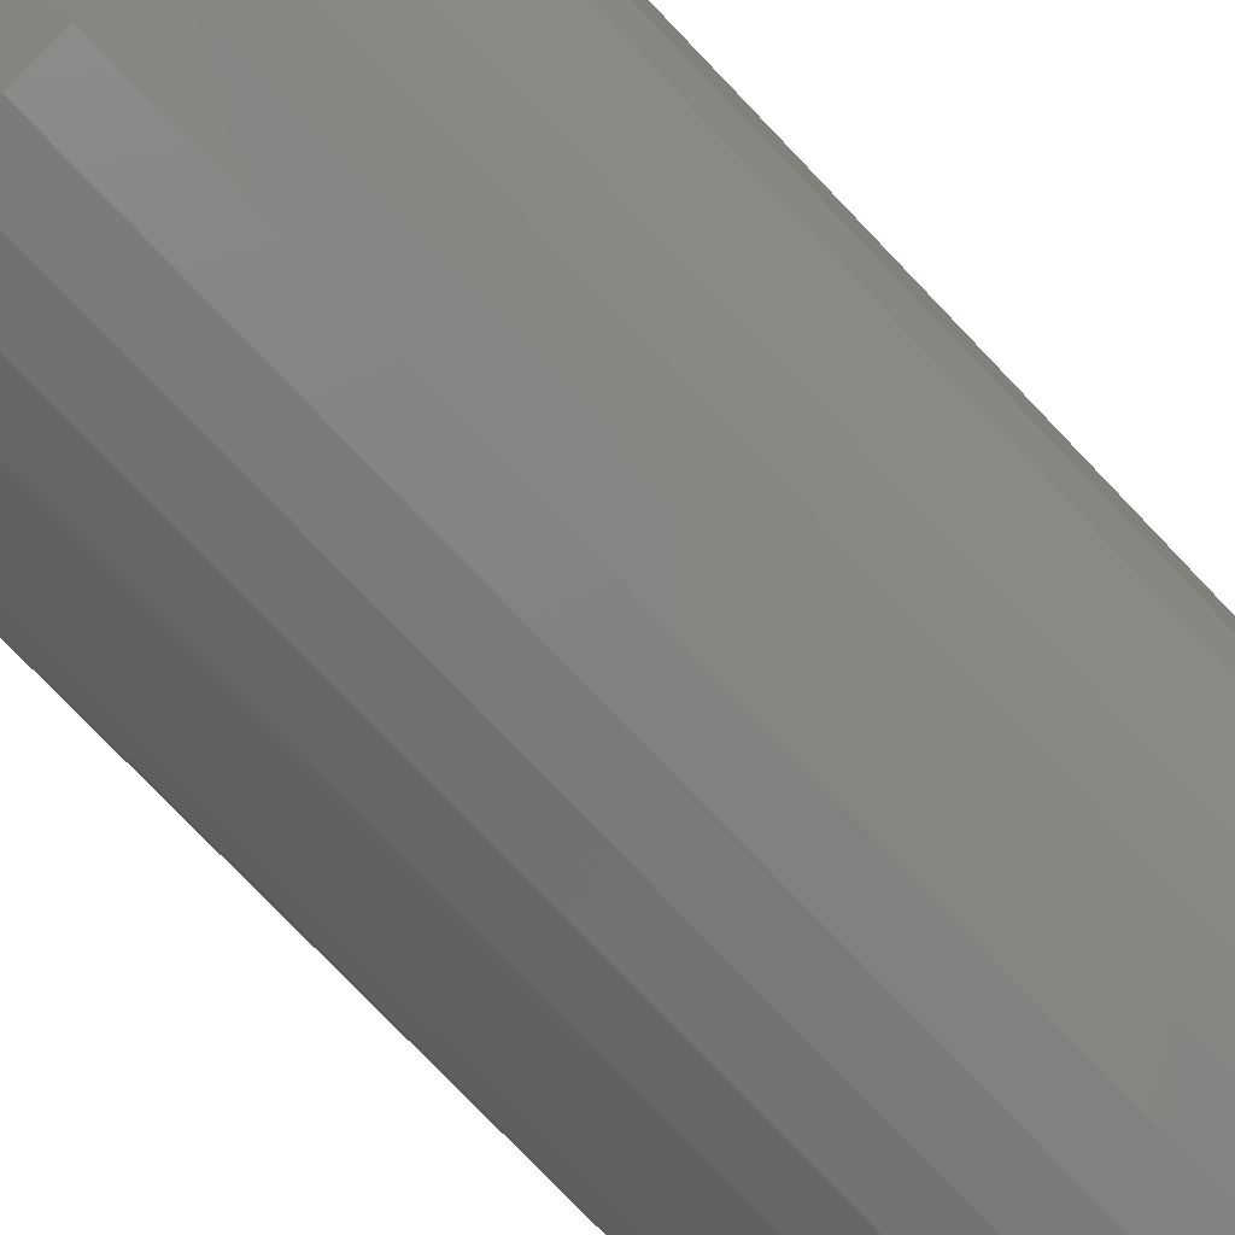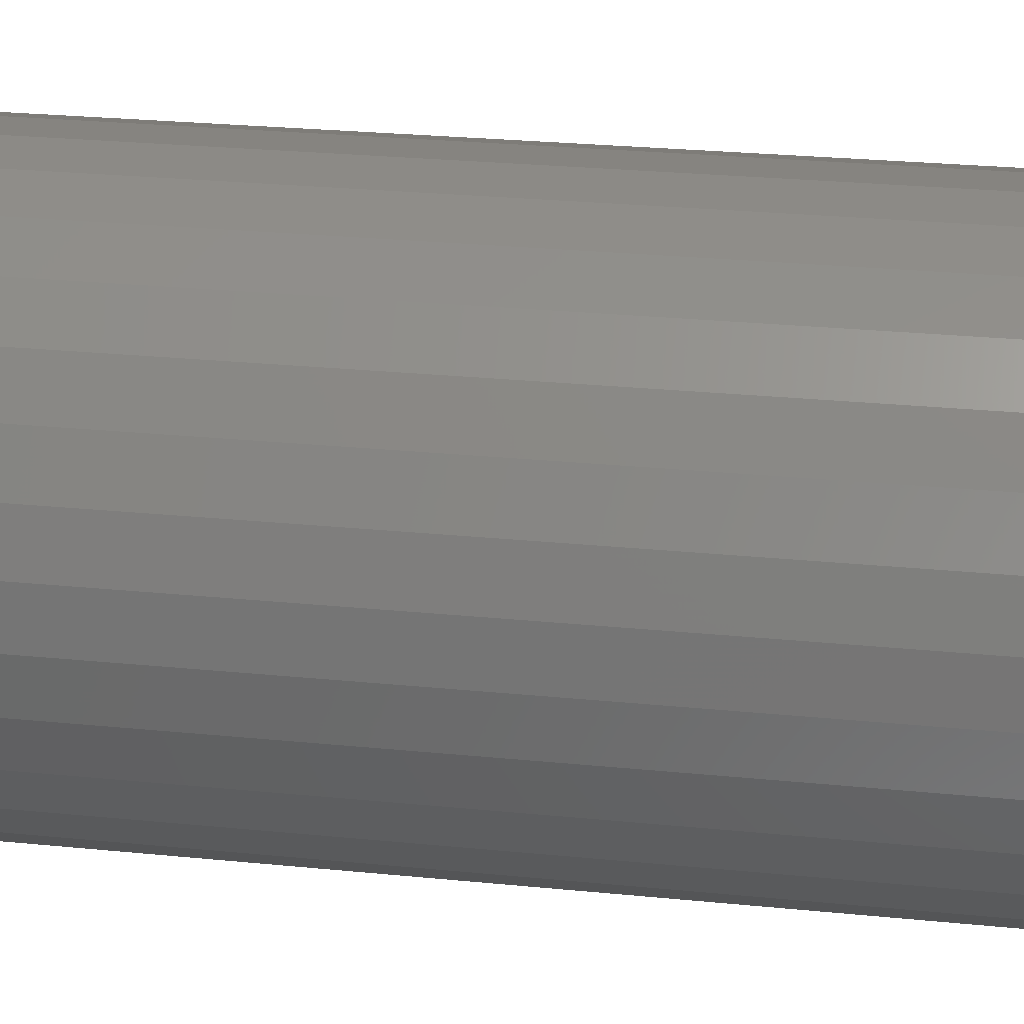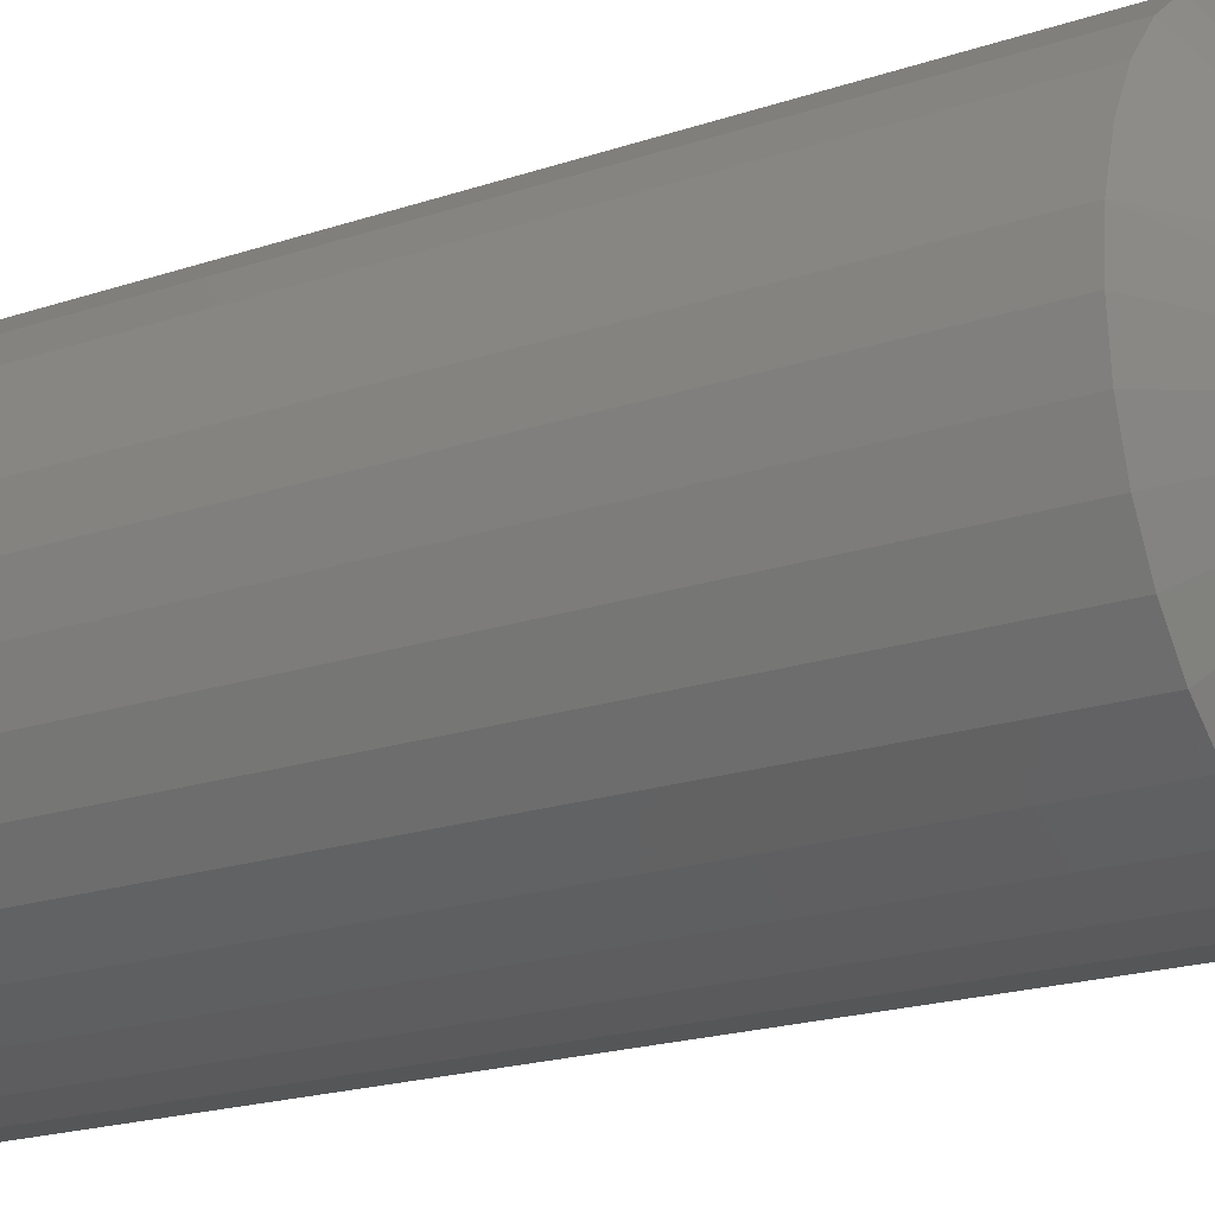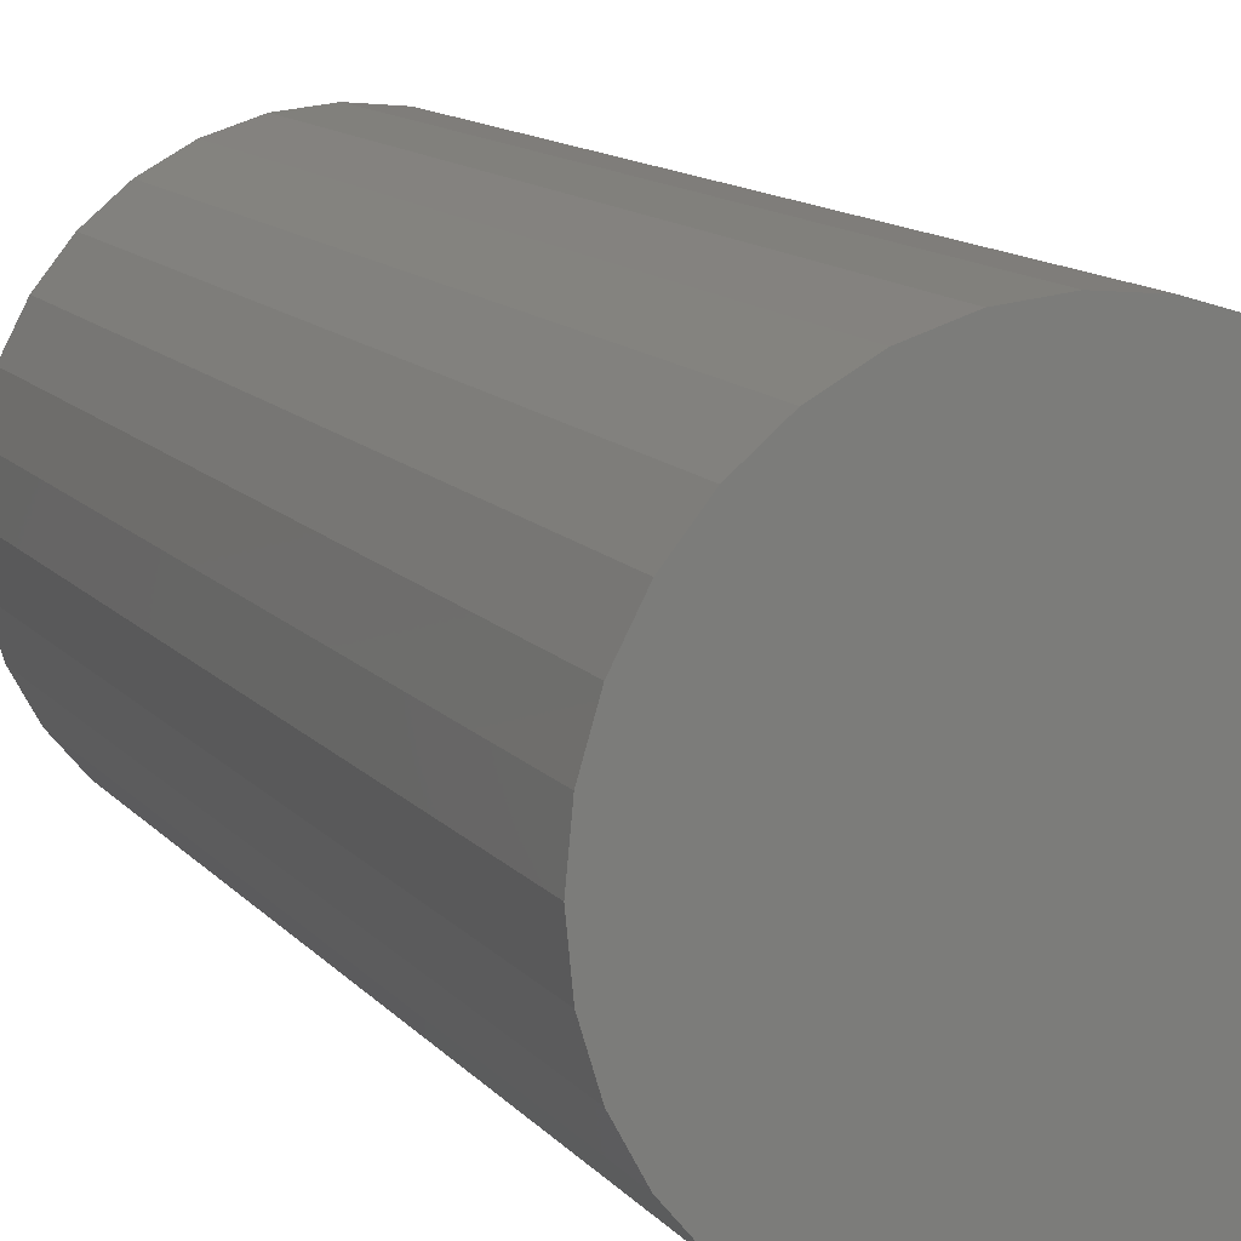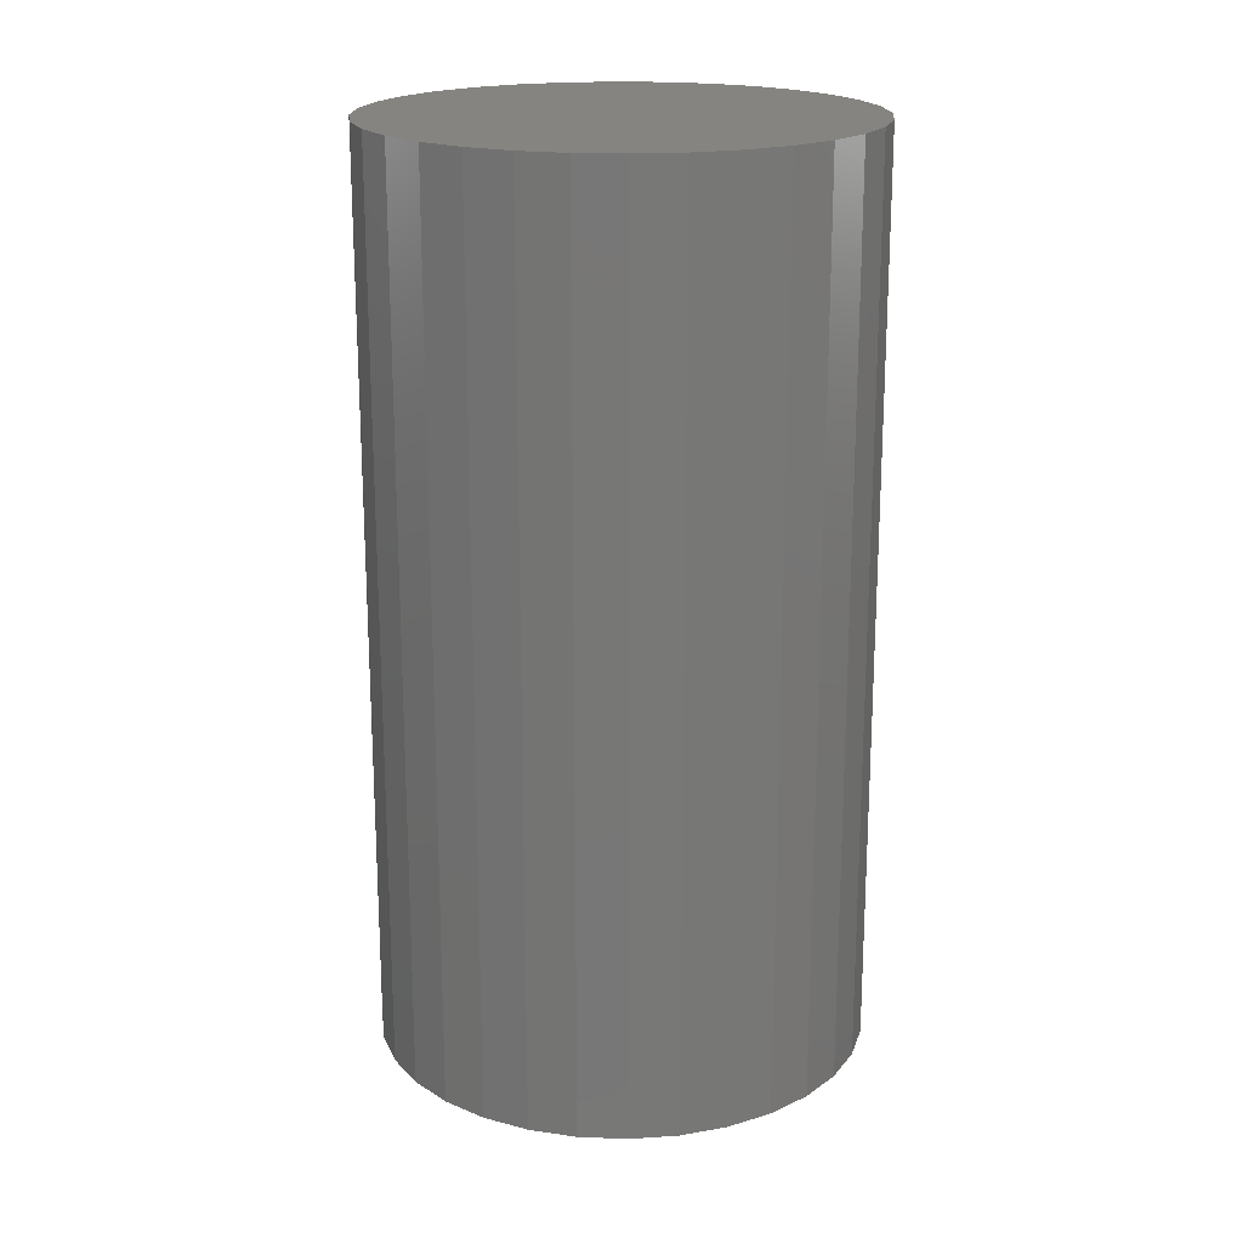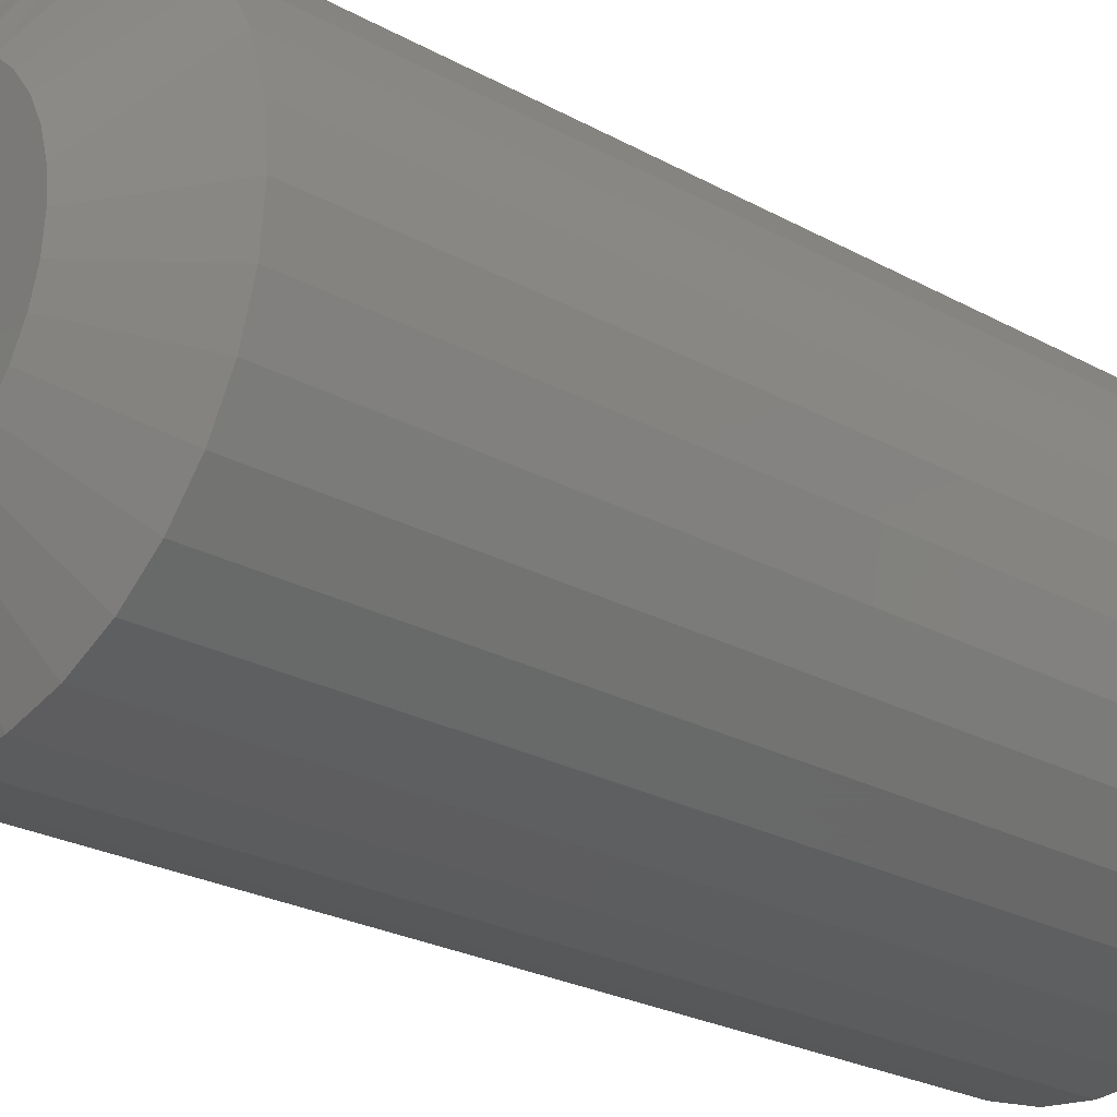
<metadata>
{"format":"stl","ext":"stl","renderer":"f3d","projection":"perspective","resolution":1024,"background":"white","views":[{"elev":-78.5,"azim":43.9,"up":"+Z"},{"elev":26.0,"azim":-80.9,"up":"+Z"},{"elev":-19.7,"azim":-57.8,"up":"+Z"},{"elev":12.6,"azim":155.7,"up":"+Z"},{"elev":19.4,"azim":122.2,"up":"+Y"},{"elev":-23.9,"azim":47.1,"up":"+Z"}]}
</metadata>
<code>
# stl→obj: 97 verts, 190 faces
v 0.01225 -0.75 0.1109
v -0.0083 -0.75 0.1109
v -0.0285 -0.75 0.1071
v 0.03245 -0.75 0.1071
v -0.04766 -0.75 0.09968
v 0.05161 -0.75 0.09968
v -0.06513 -0.75 0.08886
v 0.06908 -0.75 0.08886
v 0.06384 -0.75 -0.09258
v -0.04064 -0.75 -0.1029
v 0.04458 -0.75 -0.1029
v -0.01975 -0.75 -0.1092
v 0.0237 -0.75 -0.1092
v 0.001974 -0.75 -0.1113
v 0.08426 -0.75 0.07502
v -0.08031 -0.75 0.07501
v 0.09664 -0.75 0.05862
v -0.0927 -0.75 0.05862
v 0.1058 -0.75 0.04022
v -0.1019 -0.75 0.04022
v 0.1114 -0.75 0.02046
v -0.1075 -0.75 0.02046
v 0.1133 -0.75 -1.266e-16
v -0.1094 -0.75 -3.954e-07
v 0.1112 -0.75 -0.02172
v -0.1072 -0.75 -0.02172
v 0.1048 -0.75 -0.04261
v -0.1009 -0.75 -0.04261
v 0.09456 -0.75 -0.06186
v -0.09061 -0.75 -0.06186
v 0.08071 -0.75 -0.07874
v -0.07676 -0.75 -0.07874
v -0.05989 -0.75 -0.09258
v 0.1914 1.052e-17 -2.32e-17
v 0.1914 -0.7031 -6.961e-17
v 0.1878 1.032e-17 -0.03696
v 0.1878 -0.7031 -0.03696
v 0.177 9.717e-18 -0.07251
v 0.177 -0.7031 -0.07251
v 0.1595 8.745e-18 -0.1053
v 0.1595 -0.7031 -0.1053
v 0.136 7.437e-18 -0.134
v 0.136 -0.7031 -0.134
v 0.1072 5.843e-18 -0.1575
v 0.1072 -0.7031 -0.1575
v 0.07448 4.025e-18 -0.1751
v 0.07448 -0.7031 -0.1751
v 0.03894 2.052e-18 -0.1858
v 0.03894 -0.7031 -0.1858
v 0.001974 -2.576e-33 -0.1895
v 0.001974 -0.7031 -0.1895
v -0.03499 -2.052e-18 -0.1858
v -0.03499 -0.7031 -0.1858
v -0.07053 -4.025e-18 -0.1751
v -0.07053 -0.7031 -0.1751
v -0.1033 -5.843e-18 -0.1575
v -0.1033 -0.7031 -0.1575
v -0.132 -7.437e-18 -0.134
v -0.132 -0.7031 -0.134
v -0.1556 -8.745e-18 -0.1053
v -0.1556 -0.7031 -0.1053
v -0.1731 -9.717e-18 -0.07251
v -0.1731 -0.7031 -0.07251
v -0.1839 -1.032e-17 -0.03696
v -0.1839 -0.7031 -0.03696
v -0.1875 -1.052e-17 2.32e-17
v -0.1875 -0.7031 2.32e-17
v -0.1839 -1.032e-17 0.03696
v -0.1839 -0.7031 0.03696
v -0.1731 -9.717e-18 0.07251
v -0.1731 -0.7031 0.07251
v -0.1556 -8.745e-18 0.1053
v -0.1556 -0.7031 0.1053
v -0.132 -7.437e-18 0.134
v -0.132 -0.7031 0.134
v -0.1033 -5.843e-18 0.1575
v -0.1033 -0.7031 0.1575
v -0.07053 -4.025e-18 0.1751
v -0.07053 -0.7031 0.1751
v -0.03499 -2.052e-18 0.1858
v -0.03499 -0.7031 0.1858
v 0.001974 1.288e-33 0.1895
v 0.001974 -0.7031 0.1895
v 0.03894 2.052e-18 0.1858
v 0.03894 -0.7031 0.1858
v 0.07448 4.025e-18 0.1751
v 0.07448 -0.7031 0.1751
v 0.1072 5.843e-18 0.1575
v 0.1072 -0.7031 0.1575
v 0.136 7.437e-18 0.134
v 0.136 -0.7031 0.134
v 0.1595 8.745e-18 0.1053
v 0.1595 -0.7031 0.1053
v 0.177 9.717e-18 0.07251
v 0.177 -0.7031 0.07251
v 0.1878 1.032e-17 0.03696
v 0.1878 -0.7031 0.03696
f 1 2 3
f 1 3 4
f 4 3 5
f 4 5 6
f 6 5 7
f 6 7 8
f 9 10 11
f 11 10 12
f 11 12 13
f 13 12 14
f 8 7 15
f 15 7 16
f 15 16 17
f 17 16 18
f 17 18 19
f 19 18 20
f 19 20 21
f 21 20 22
f 21 22 23
f 23 22 24
f 23 24 25
f 25 24 26
f 25 26 27
f 27 26 28
f 27 28 29
f 29 28 30
f 29 30 31
f 31 30 32
f 31 32 9
f 9 32 33
f 9 33 10
f 34 35 36
f 36 35 37
f 36 37 38
f 38 37 39
f 38 39 40
f 40 39 41
f 40 41 42
f 42 41 43
f 42 43 44
f 44 43 45
f 44 45 46
f 46 45 47
f 46 47 48
f 48 47 49
f 48 49 50
f 50 49 51
f 50 51 52
f 52 51 53
f 52 53 54
f 54 53 55
f 54 55 56
f 56 55 57
f 56 57 58
f 58 57 59
f 58 59 60
f 60 59 61
f 60 61 62
f 62 61 63
f 62 63 64
f 64 63 65
f 64 65 66
f 66 65 67
f 66 67 68
f 68 67 69
f 68 69 70
f 70 69 71
f 70 71 72
f 72 71 73
f 72 73 74
f 74 73 75
f 74 75 76
f 76 75 77
f 76 77 78
f 78 77 79
f 78 79 80
f 80 79 81
f 80 81 82
f 82 81 83
f 82 83 84
f 84 83 85
f 84 85 86
f 86 85 87
f 86 87 88
f 88 87 89
f 88 89 90
f 90 89 91
f 90 91 92
f 92 91 93
f 92 93 94
f 94 93 95
f 94 95 96
f 96 95 97
f 96 97 34
f 34 97 35
f 32 57 33
f 49 47 13
f 13 47 11
f 39 29 41
f 29 39 27
f 27 39 37
f 27 37 25
f 25 37 35
f 25 35 23
f 28 61 30
f 61 28 63
f 63 28 26
f 63 26 65
f 65 26 24
f 65 24 67
f 57 32 59
f 59 32 30
f 59 30 61
f 53 10 55
f 55 10 33
f 55 33 57
f 10 53 12
f 12 53 51
f 12 51 14
f 14 51 49
f 14 49 13
f 43 9 45
f 45 9 11
f 45 11 47
f 9 43 31
f 31 43 41
f 31 41 29
f 85 83 1
f 2 83 81
f 1 83 2
f 2 81 3
f 3 81 79
f 3 79 5
f 5 79 77
f 5 77 7
f 7 77 75
f 7 75 16
f 16 75 73
f 16 73 18
f 18 73 71
f 18 71 20
f 20 71 69
f 20 69 22
f 22 69 67
f 22 67 24
f 19 93 17
f 93 19 95
f 95 19 21
f 95 21 97
f 97 21 23
f 97 23 35
f 93 91 17
f 17 91 15
f 91 89 15
f 15 89 8
f 1 4 85
f 85 4 6
f 85 6 87
f 87 6 8
f 87 8 89
f 82 84 80
f 78 80 84
f 86 78 84
f 48 52 46
f 50 52 48
f 52 54 46
f 46 54 56
f 46 56 44
f 44 56 58
f 44 58 42
f 42 58 60
f 42 60 40
f 40 60 62
f 40 62 38
f 38 62 64
f 38 64 36
f 36 64 66
f 36 66 34
f 34 66 68
f 34 68 96
f 96 68 70
f 96 70 94
f 94 70 72
f 94 72 92
f 92 72 74
f 92 74 90
f 90 74 76
f 90 76 88
f 88 76 78
f 88 78 86

</code>
